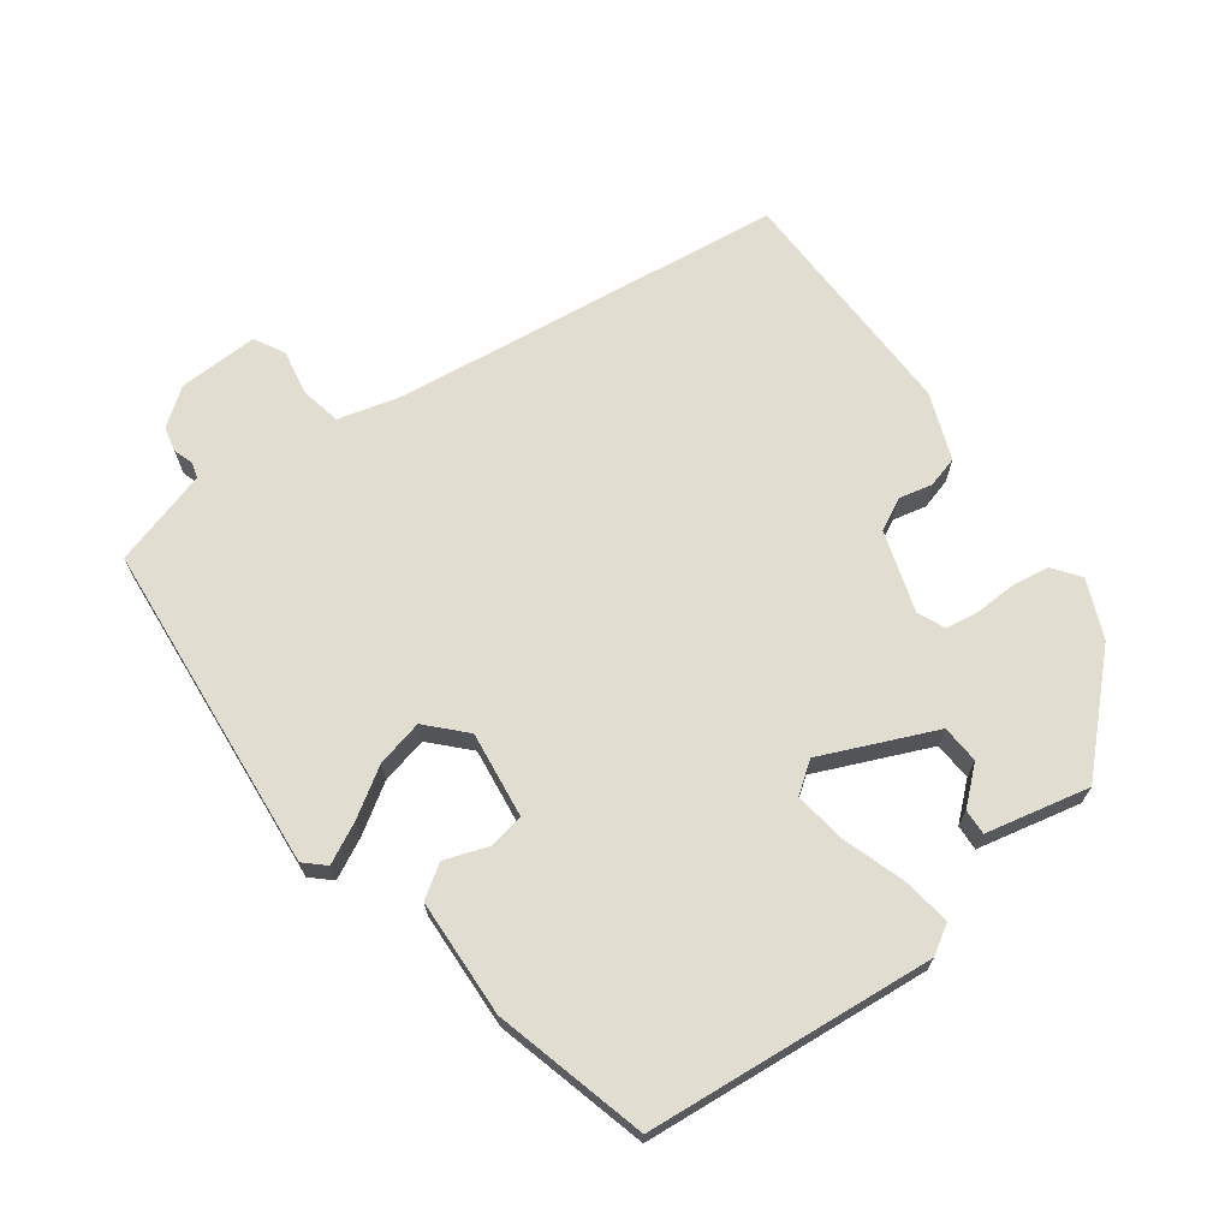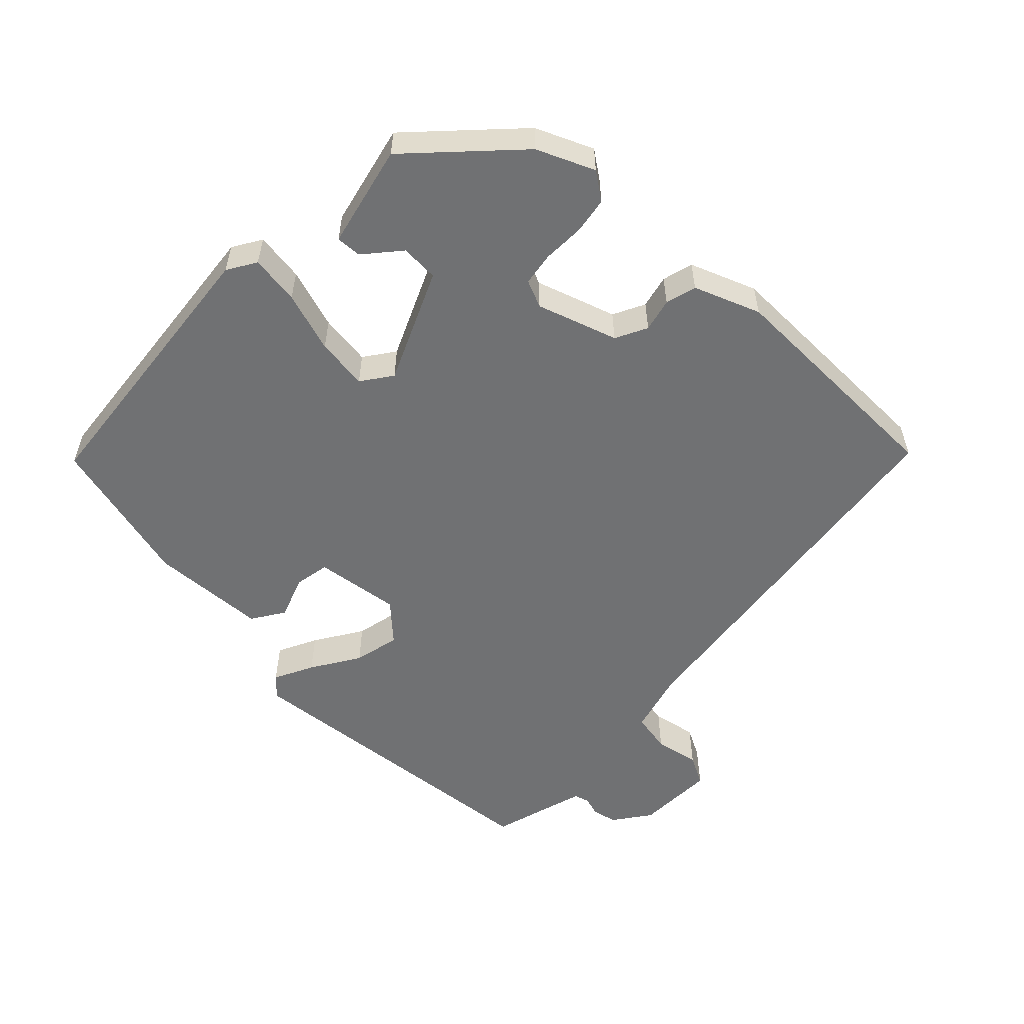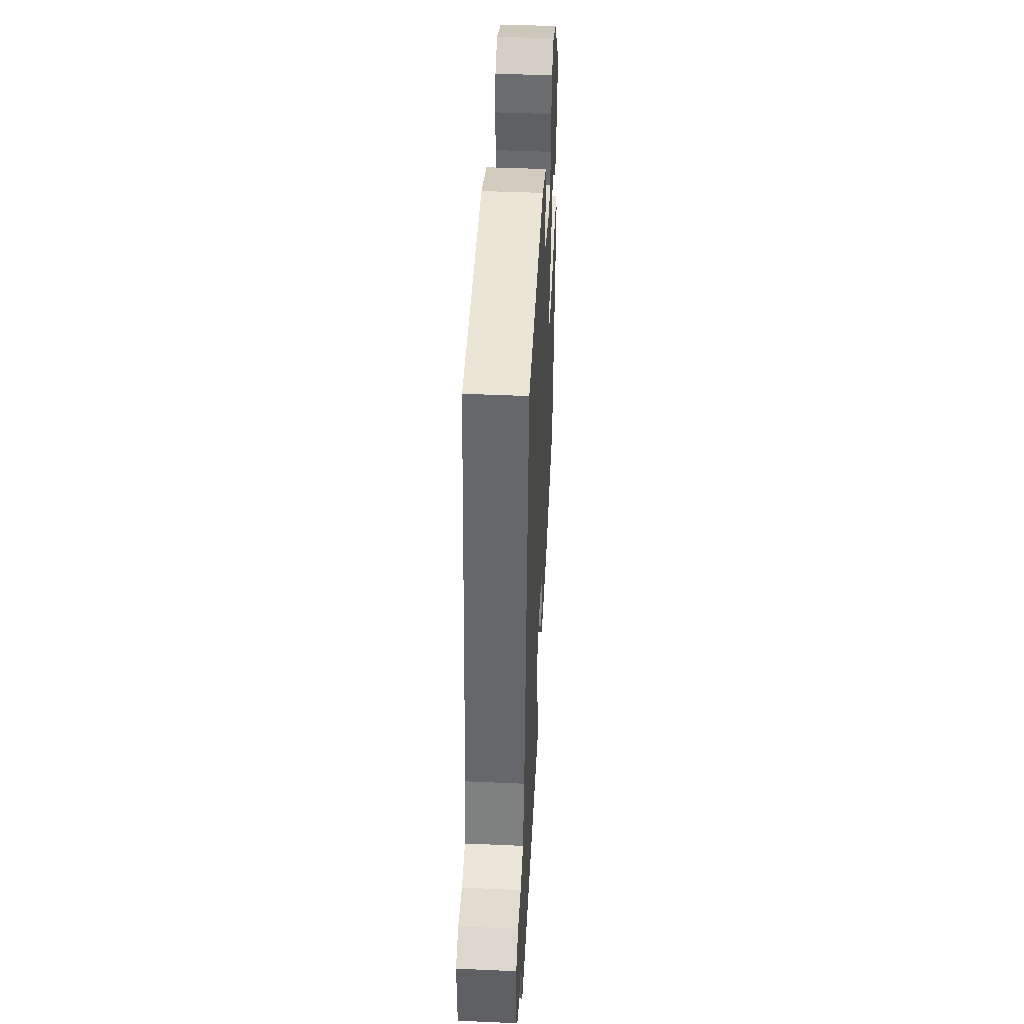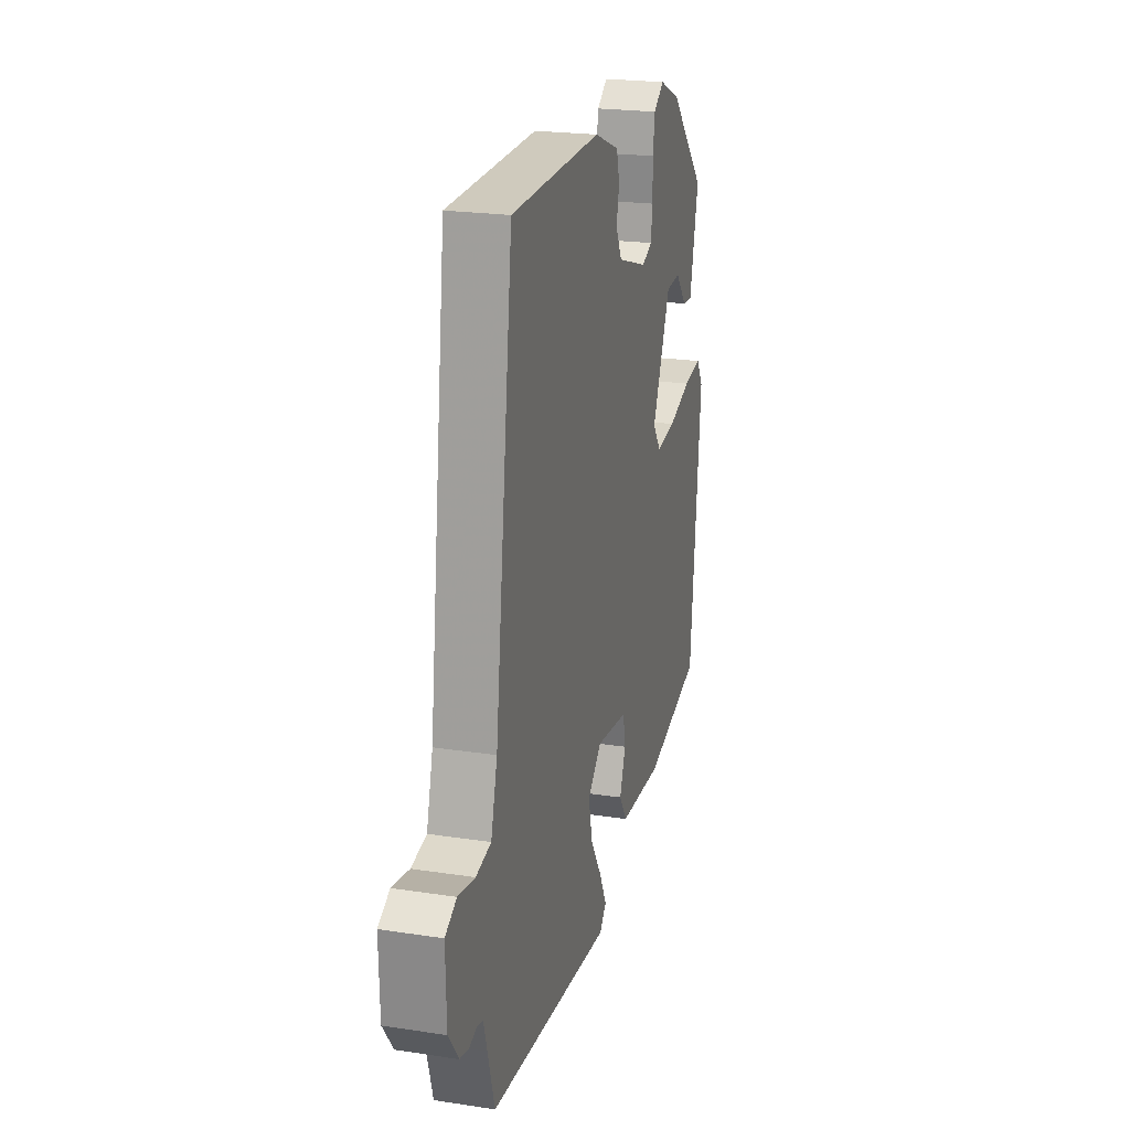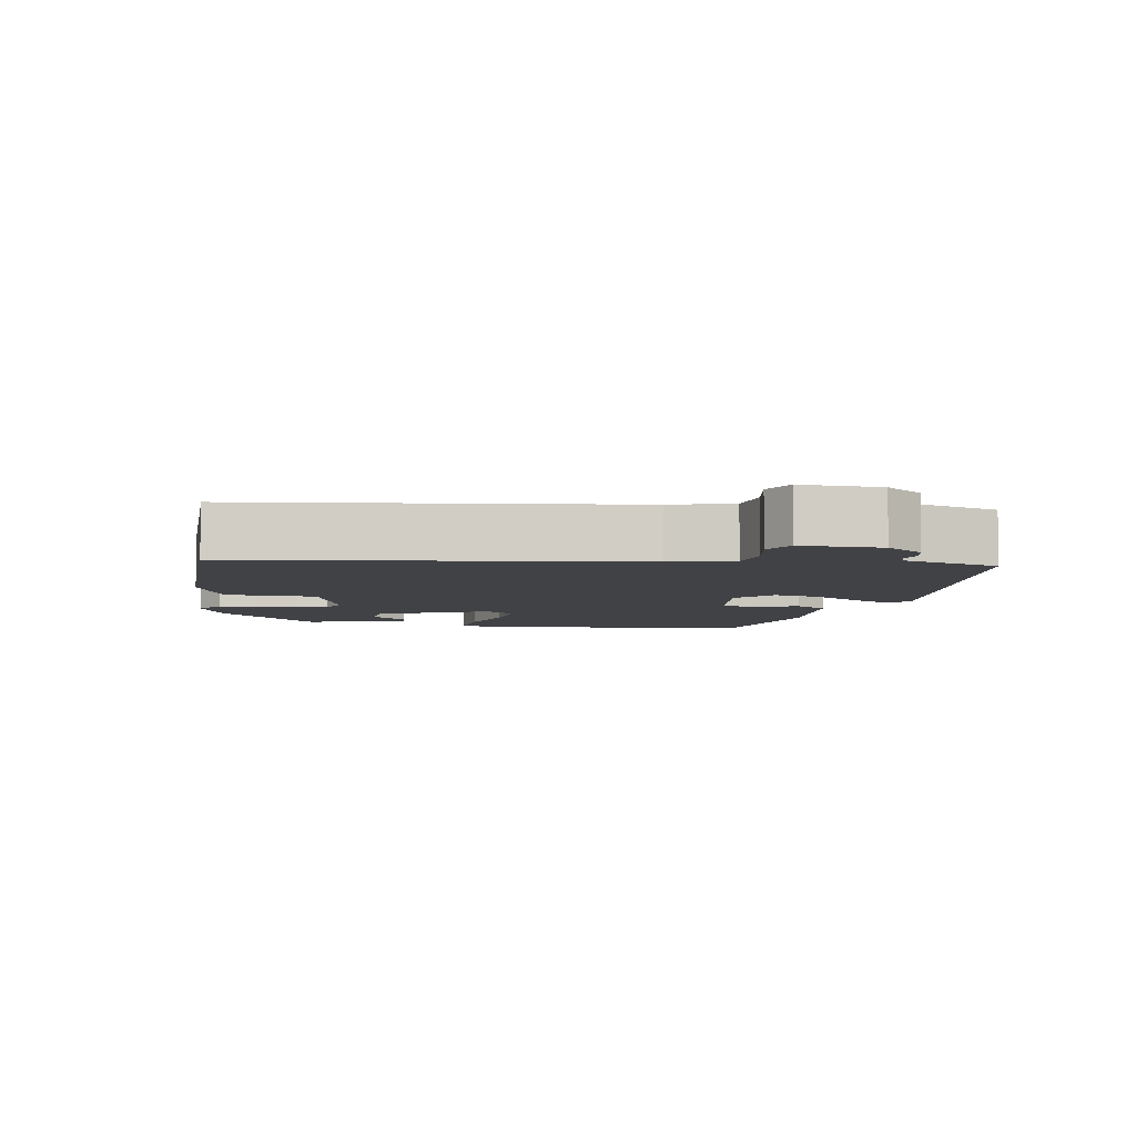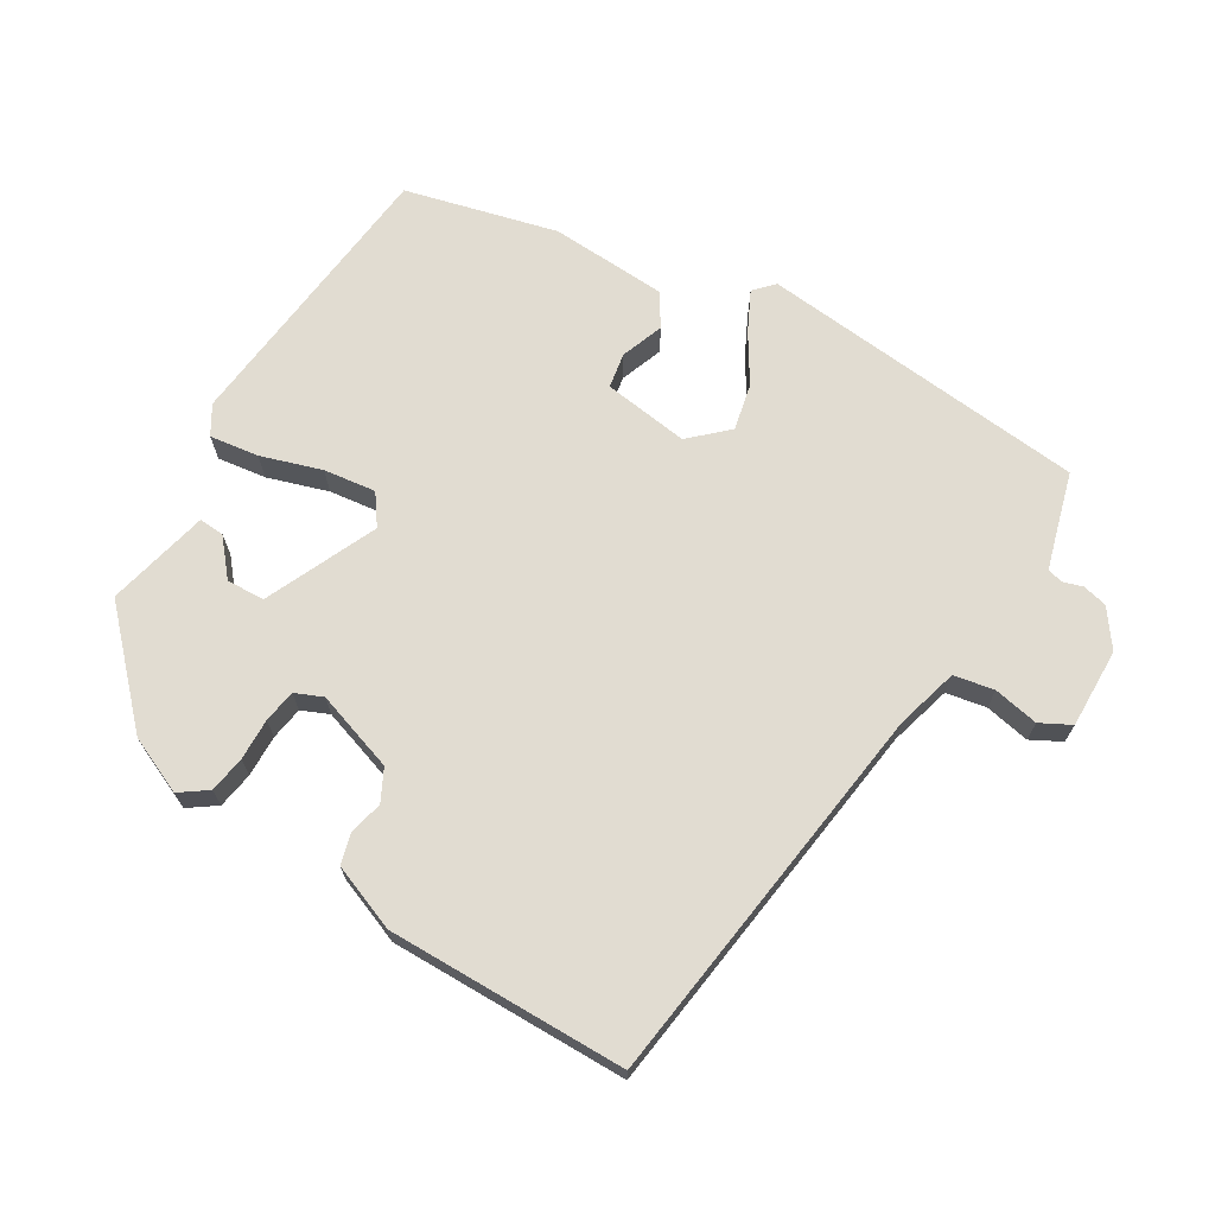
<metadata>
{"format":"obj","ext":"obj","renderer":"f3d","projection":"perspective","resolution":1024,"background":"white","views":[{"elev":68.7,"azim":-126.5,"up":"+Y"},{"elev":-55.2,"azim":-43.8,"up":"+Y"},{"elev":44.8,"azim":92.9,"up":"+Z"},{"elev":22.1,"azim":104.9,"up":"+Z"},{"elev":-6.2,"azim":80.5,"up":"+Y"},{"elev":69.1,"azim":31.4,"up":"+Y"}]}
</metadata>
<code>
v 0.49 0.07 -0.5
v 0.022 0.07 -0.543
v -0.004 0.07 -0.515
v 0.024 0.07 -0.459
v 0.067 0.07 -0.391
v 0.082 0.07 -0.325
v 0.03 0.07 -0.276
v -0.092 0.07 -0.292
v -0.101 0.07 -0.342
v -0.079 0.07 -0.403
v -0.109 0.07 -0.449
v -0.275 0.07 -0.457
v -0.491 0.07 -0.401
v -0.53 0.07 0.005
v -0.505 0.07 0.046
v -0.435 0.07 0.036
v -0.349 0.07 0.008
v -0.275 0.07 -0.002
v -0.244 0.07 0.041
v -0.314 0.07 0.2
v -0.368 0.07 0.203
v -0.411 0.07 0.153
v -0.447 0.07 0.151
v -0.48 0.07 0.297
v -0.344 0.07 0.437
v -0.263 0.07 0.472
v -0.224 0.07 0.444
v -0.216 0.07 0.392
v -0.218 0.07 0.333
v -0.211 0.07 0.286
v -0.172 0.07 0.269
v -0.058 0.07 0.306
v -0.035 0.07 0.351
v -0.046 0.07 0.398
v -0.034 0.07 0.442
v 0.06 0.07 0.478
v 0.399 0.07 0.472
v 0.468 0.07 -0.082
v 0.492 0.07 -0.171
v 0.549 0.07 -0.182
v 0.613 0.07 -0.17
v 0.656 0.07 -0.193
v 0.653 0.07 -0.306
v 0.615 0.07 -0.358
v 0.58 0.07 -0.366
v 0.552 0.07 -0.357
v 0.53 0.07 -0.363
v 0.516 0.07 -0.41
v 0.49 0 -0.5
v 0.022 0 -0.543
v -0.004 0 -0.515
v 0.024 0 -0.459
v 0.067 0 -0.391
v 0.082 0 -0.325
v 0.03 0 -0.276
v -0.092 0 -0.292
v -0.101 0 -0.342
v -0.079 0 -0.403
v -0.109 0 -0.449
v -0.275 0 -0.457
v -0.491 0 -0.401
v -0.53 0 0.005
v -0.505 0 0.046
v -0.435 0 0.036
v -0.349 0 0.008
v -0.275 0 -0.002
v -0.244 0 0.041
v -0.314 0 0.2
v -0.368 0 0.203
v -0.411 0 0.153
v -0.447 0 0.151
v -0.48 0 0.297
v -0.344 0 0.437
v -0.263 0 0.472
v -0.224 0 0.444
v -0.216 0 0.392
v -0.218 0 0.333
v -0.211 0 0.286
v -0.172 0 0.269
v -0.058 0 0.306
v -0.035 0 0.351
v -0.046 0 0.398
v -0.034 0 0.442
v 0.06 0 0.478
v 0.399 0 0.472
v 0.468 0 -0.082
v 0.492 0 -0.171
v 0.549 0 -0.182
v 0.613 0 -0.17
v 0.656 0 -0.193
v 0.653 0 -0.306
v 0.615 0 -0.358
v 0.58 0 -0.366
v 0.552 0 -0.357
v 0.53 0 -0.363
v 0.516 0 -0.41
f 43 44 45 46
f 43 46 47
f 40 41 42 43
f 39 40 43 47
f 38 39 47 48
f 36 37 38
f 33 34 35 36
f 32 33 36 38
f 31 32 38 48
f 26 27 28 29
f 26 29 30
f 25 26 30
f 24 25 30
f 21 22 23 24
f 20 21 24 30
f 19 20 30 31
f 14 15 16 17
f 14 17 18
f 13 14 18
f 12 13 18 19
f 9 10 11 12
f 8 9 12 19
f 2 3 4 5
f 48 1 2 5
f 48 5 6
f 31 48 6 7
f 7 8 19 31
f 94 93 92 91
f 95 94 91
f 91 90 89 88
f 95 91 88 87
f 96 95 87 86
f 86 85 84
f 84 83 82 81
f 86 84 81 80
f 96 86 80 79
f 77 76 75 74
f 78 77 74
f 78 74 73
f 78 73 72
f 72 71 70 69
f 78 72 69 68
f 79 78 68 67
f 65 64 63 62
f 66 65 62
f 66 62 61
f 67 66 61 60
f 60 59 58 57
f 67 60 57 56
f 53 52 51 50
f 53 50 49 96
f 54 53 96
f 55 54 96 79
f 79 67 56 55
f 1 49 50 2
f 2 50 51 3
f 3 51 52 4
f 4 52 53 5
f 5 53 54 6
f 6 54 55 7
f 7 55 56 8
f 8 56 57 9
f 9 57 58 10
f 10 58 59 11
f 11 59 60 12
f 12 60 61 13
f 13 61 62 14
f 14 62 63 15
f 15 63 64 16
f 16 64 65 17
f 17 65 66 18
f 18 66 67 19
f 19 67 68 20
f 20 68 69 21
f 21 69 70 22
f 22 70 71 23
f 23 71 72 24
f 24 72 73 25
f 25 73 74 26
f 26 74 75 27
f 27 75 76 28
f 28 76 77 29
f 29 77 78 30
f 30 78 79 31
f 31 79 80 32
f 32 80 81 33
f 33 81 82 34
f 34 82 83 35
f 35 83 84 36
f 36 84 85 37
f 37 85 86 38
f 38 86 87 39
f 39 87 88 40
f 40 88 89 41
f 41 89 90 42
f 42 90 91 43
f 43 91 92 44
f 44 92 93 45
f 45 93 94 46
f 46 94 95 47
f 47 95 96 48
f 48 96 49 1

</code>
